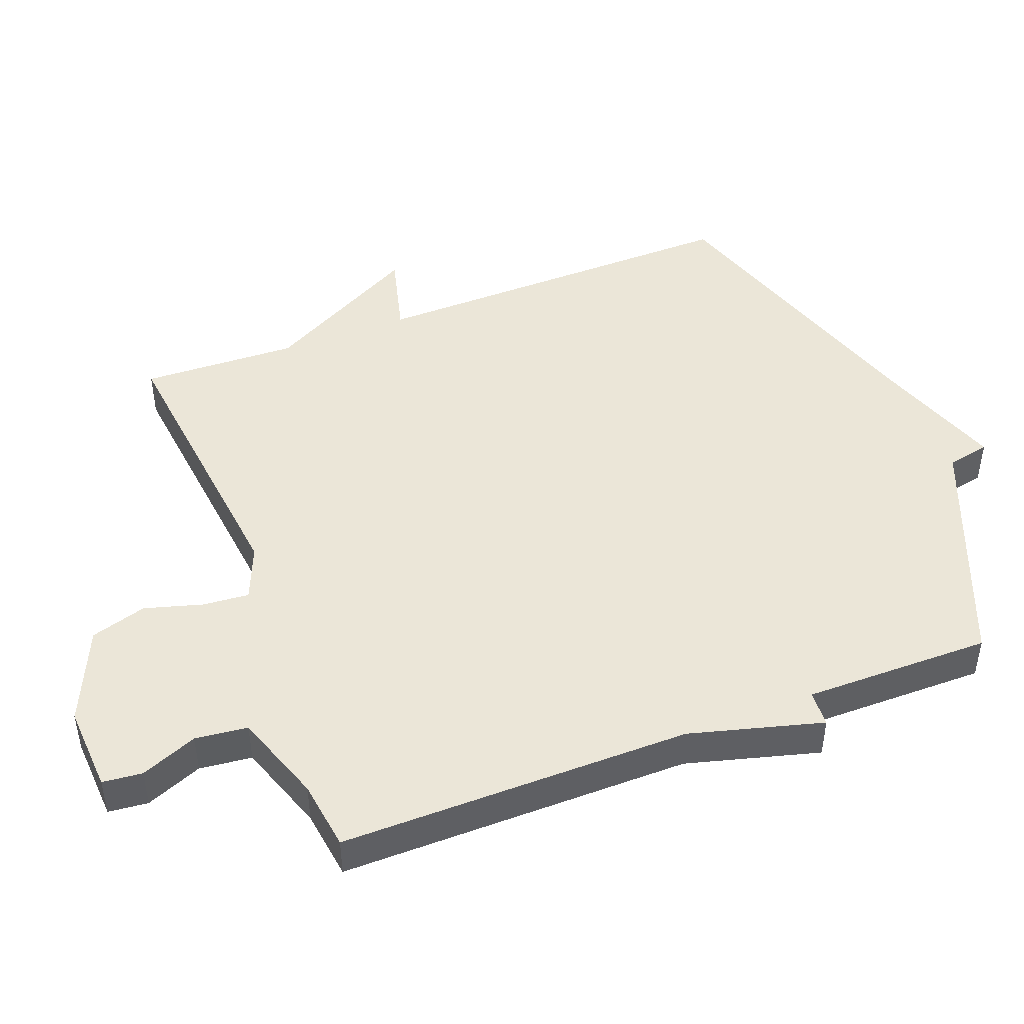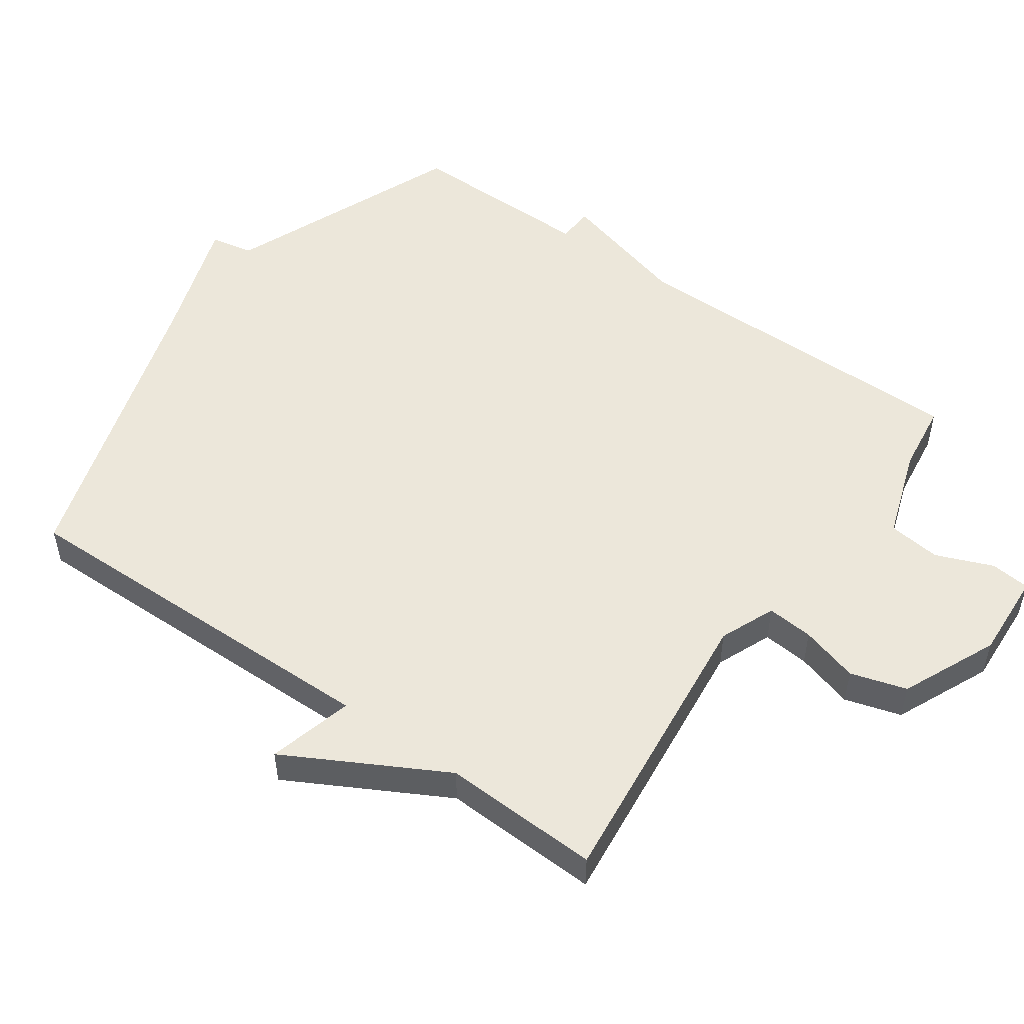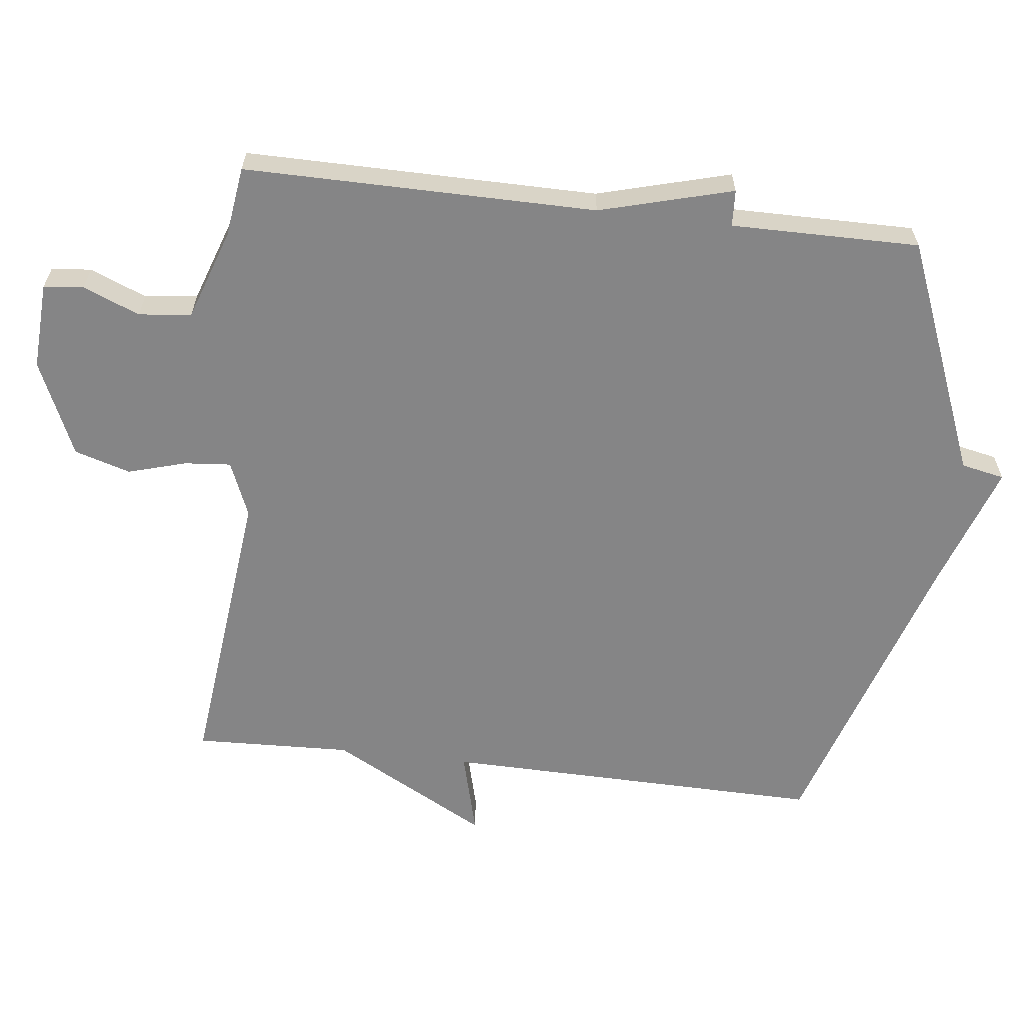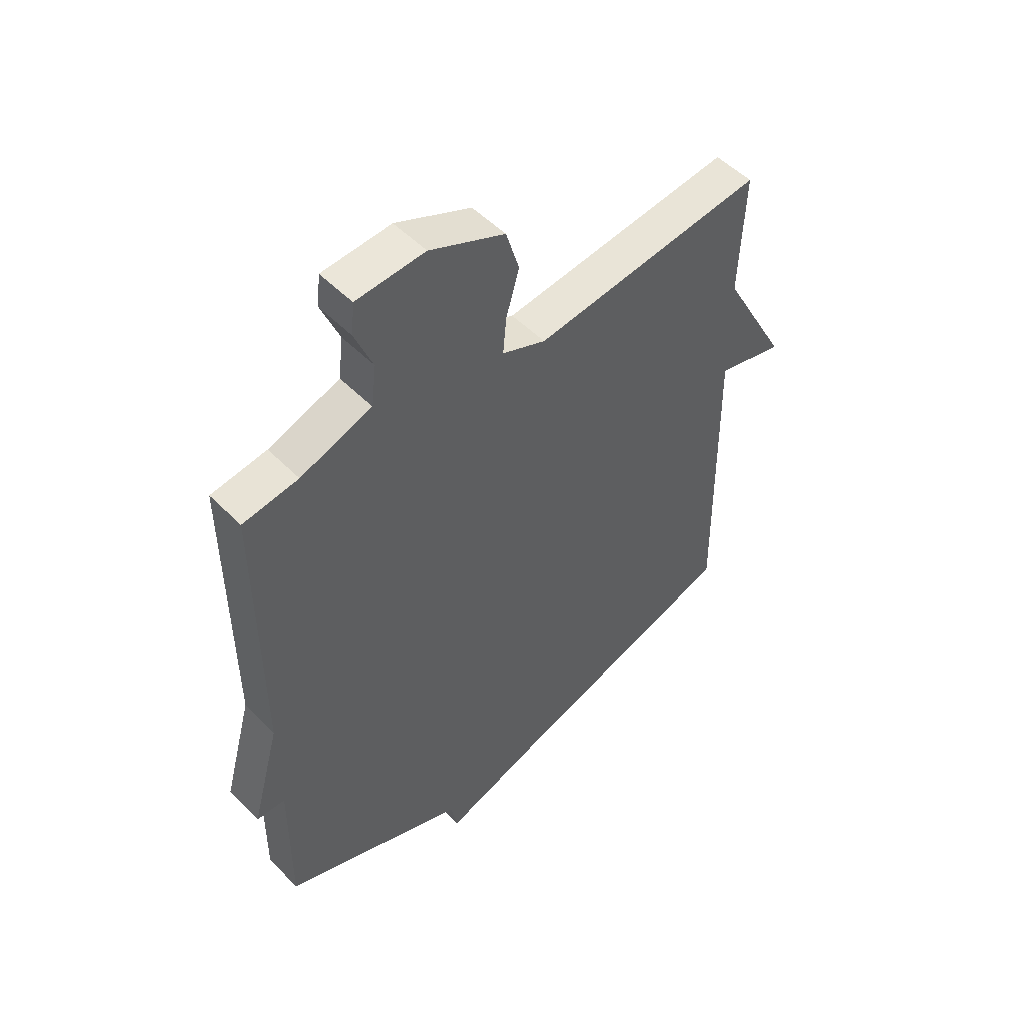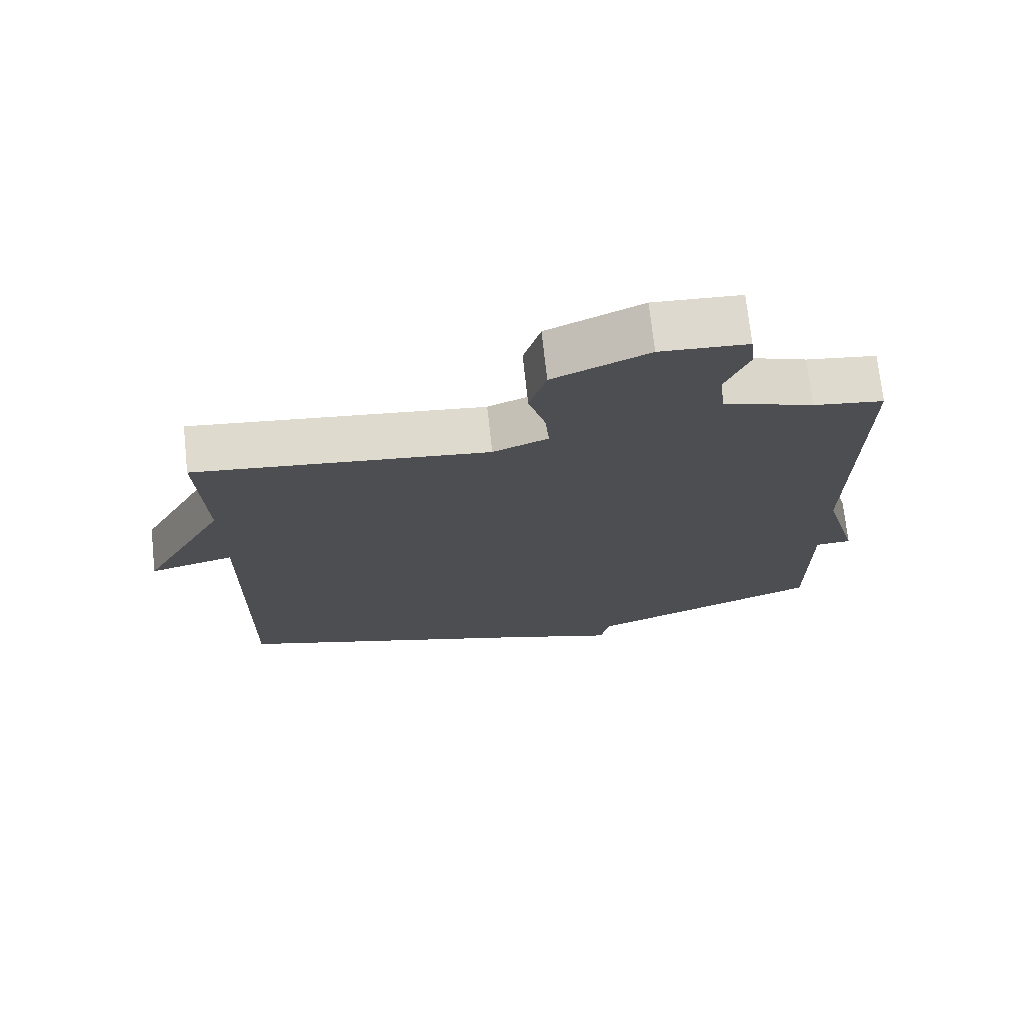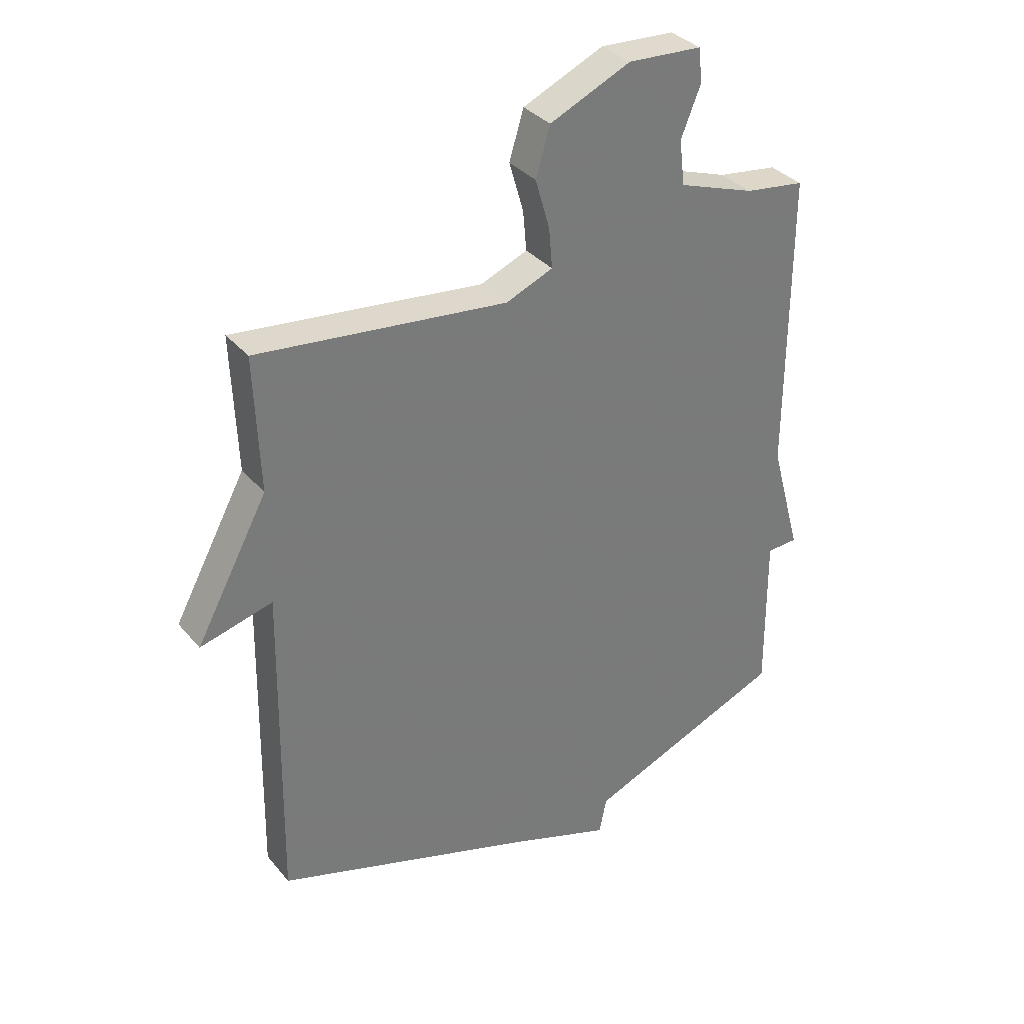
<metadata>
{"format":"obj","ext":"obj","renderer":"f3d","projection":"perspective","resolution":1024,"background":"white","views":[{"elev":46.3,"azim":68.9,"up":"+Y"},{"elev":51.8,"azim":-54.7,"up":"+Y"},{"elev":-61.9,"azim":83.2,"up":"+Y"},{"elev":51.6,"azim":137.4,"up":"+Z"},{"elev":72.6,"azim":-6.2,"up":"+Z"},{"elev":34.0,"azim":-33.6,"up":"+Z"}]}
</metadata>
<code>
v 0.5 0.07 -0.5
v 0.15 0.07 -0.642
v 0.137 0.07 -0.706
v -0.05 0.07 -0.642
v -0.5 0.07 -0.5
v -0.491 0.07 0.067
v -0.617 0.07 0.034
v -0.491 0.07 0.267
v -0.5 0.07 0.5
v -0.065 0.07 0.453
v 0.017 0.07 0.487
v 0.011 0.07 0.556
v -0.014 0.07 0.642
v 0.011 0.07 0.725
v 0.152 0.07 0.788
v 0.281 0.07 0.781
v 0.287 0.07 0.722
v 0.253 0.07 0.638
v 0.262 0.07 0.56
v 0.396 0.07 0.514
v 0.5 0.07 0.5
v 0.498 0.07 -0.021
v 0.552 0.07 -0.218
v 0.498 0.07 -0.221
v 0.5 0 -0.5
v 0.15 0 -0.642
v 0.137 0 -0.706
v -0.05 0 -0.642
v -0.5 0 -0.5
v -0.491 0 0.067
v -0.617 0 0.034
v -0.491 0 0.267
v -0.5 0 0.5
v -0.065 0 0.453
v 0.017 0 0.487
v 0.011 0 0.556
v -0.014 0 0.642
v 0.011 0 0.725
v 0.152 0 0.788
v 0.281 0 0.781
v 0.287 0 0.722
v 0.253 0 0.638
v 0.262 0 0.56
v 0.396 0 0.514
v 0.5 0 0.5
v 0.498 0 -0.021
v 0.552 0 -0.218
v 0.498 0 -0.221
f 22 23 24
f 20 21 22
f 19 20 22 24
f 16 17 18
f 15 16 18
f 14 15 18
f 13 14 18
f 12 13 18
f 11 12 18 19
f 24 1 2
f 19 24 2
f 11 19 2
f 10 11 2
f 6 7 8
f 4 5 6
f 4 6 8
f 8 9 10
f 4 8 10
f 3 4 10
f 2 3 10
f 48 47 46
f 46 45 44
f 48 46 44 43
f 42 41 40
f 42 40 39
f 42 39 38
f 42 38 37
f 42 37 36
f 43 42 36 35
f 26 25 48
f 26 48 43
f 26 43 35
f 26 35 34
f 32 31 30
f 30 29 28
f 32 30 28
f 34 33 32
f 34 32 28
f 34 28 27
f 34 27 26
f 1 25 26 2
f 2 26 27 3
f 3 27 28 4
f 4 28 29 5
f 5 29 30 6
f 6 30 31 7
f 7 31 32 8
f 8 32 33 9
f 9 33 34 10
f 10 34 35 11
f 11 35 36 12
f 12 36 37 13
f 13 37 38 14
f 14 38 39 15
f 15 39 40 16
f 16 40 41 17
f 17 41 42 18
f 18 42 43 19
f 19 43 44 20
f 20 44 45 21
f 21 45 46 22
f 22 46 47 23
f 23 47 48 24
f 24 48 25 1

</code>
